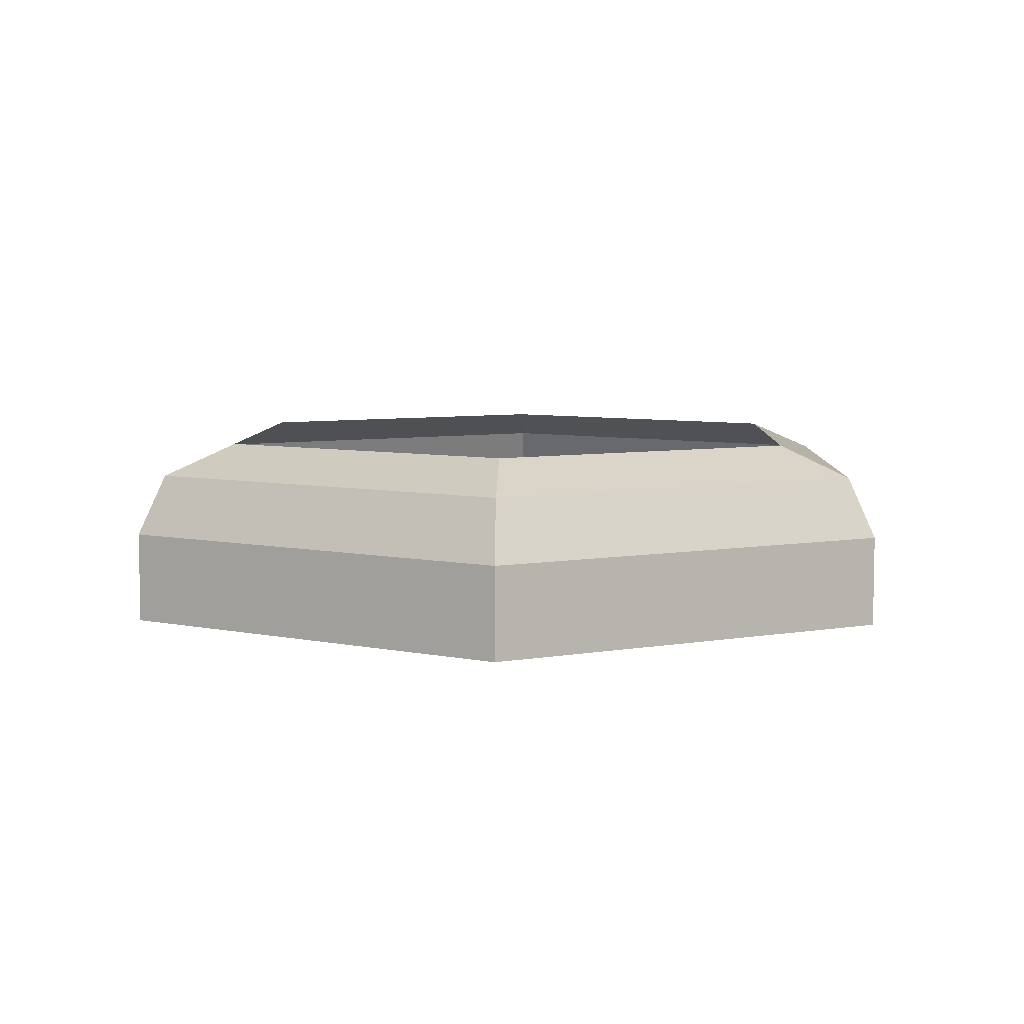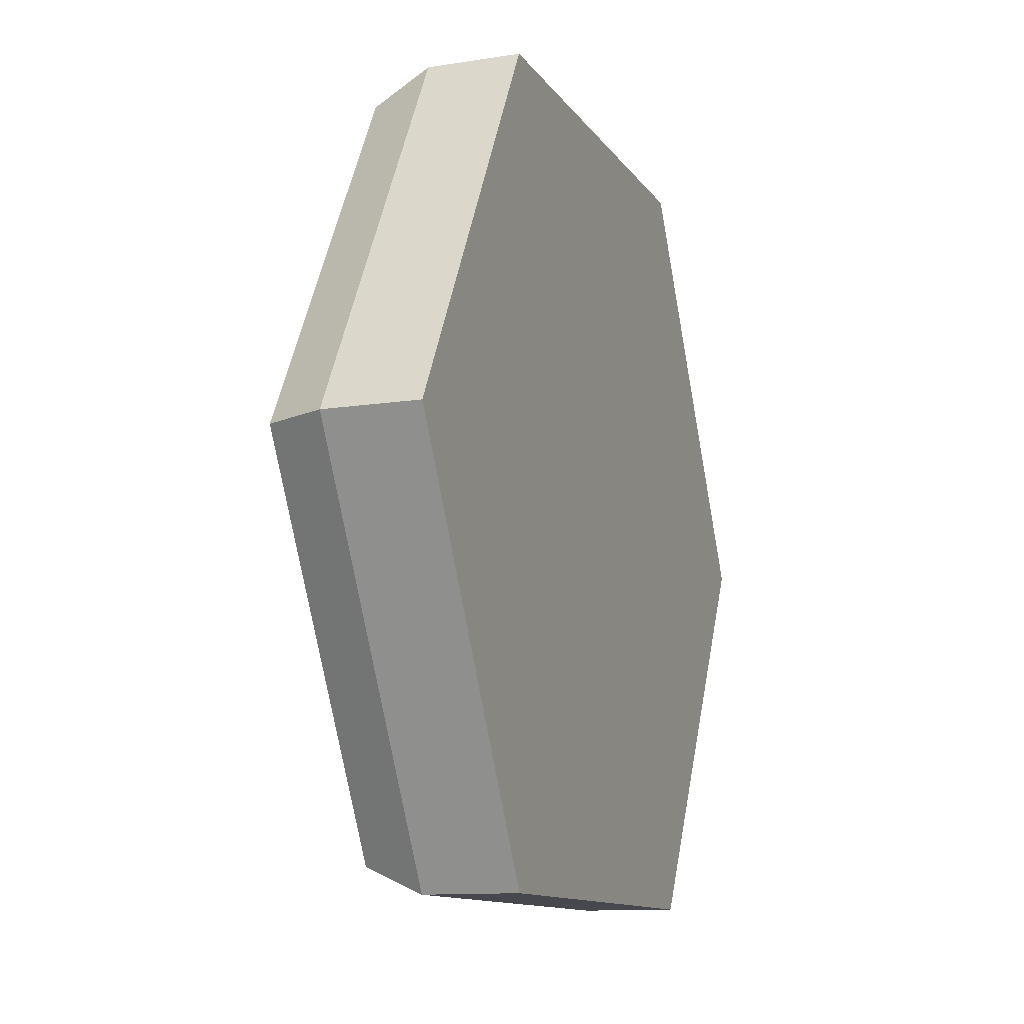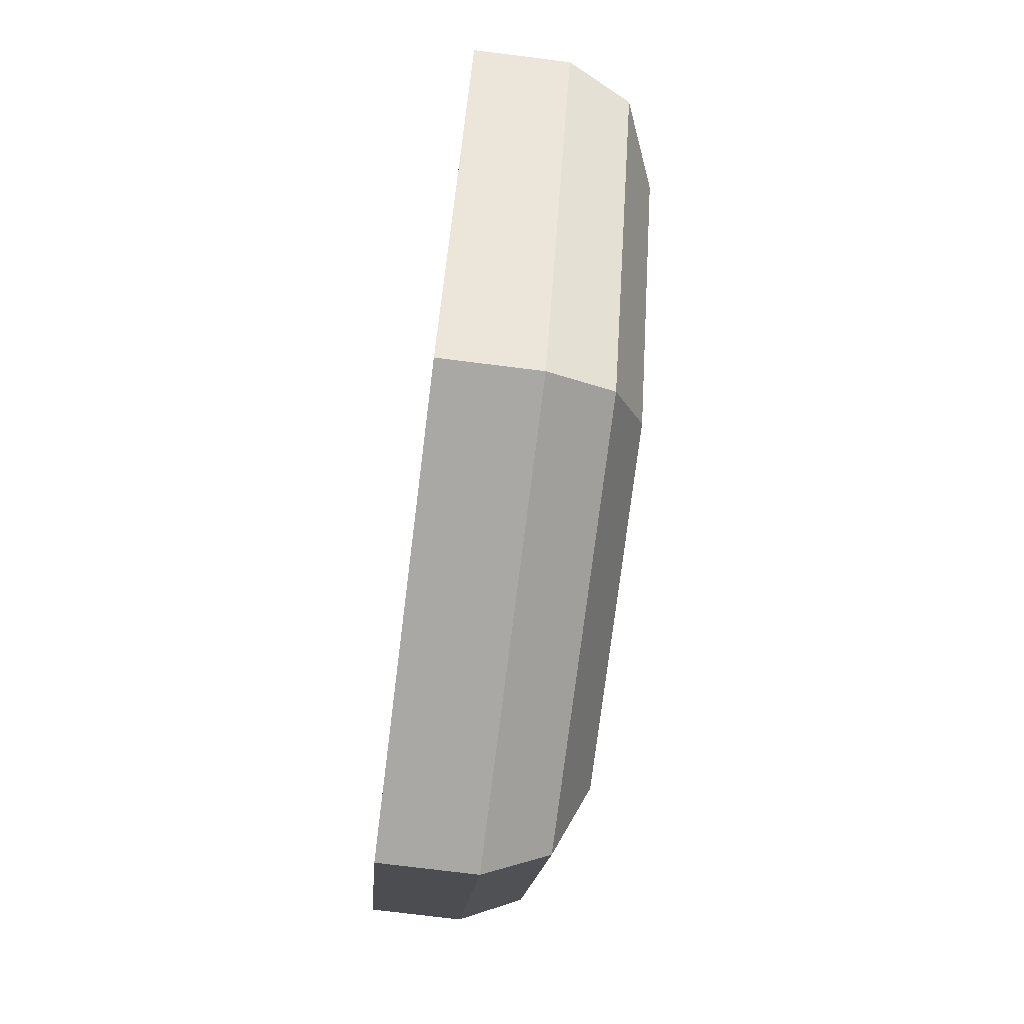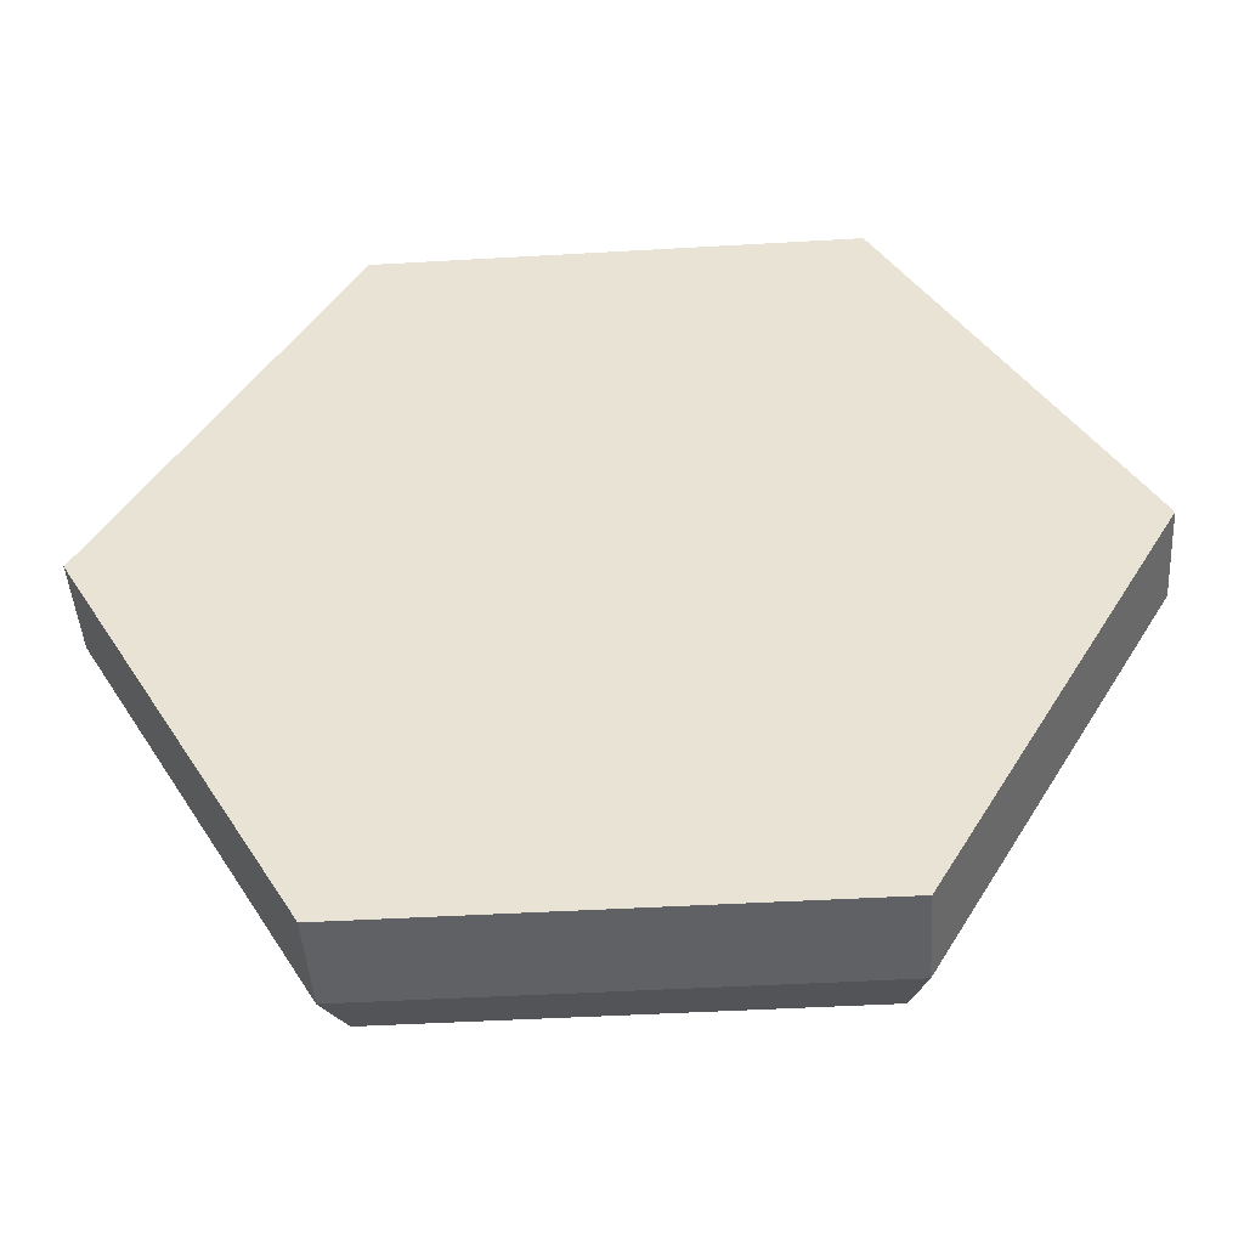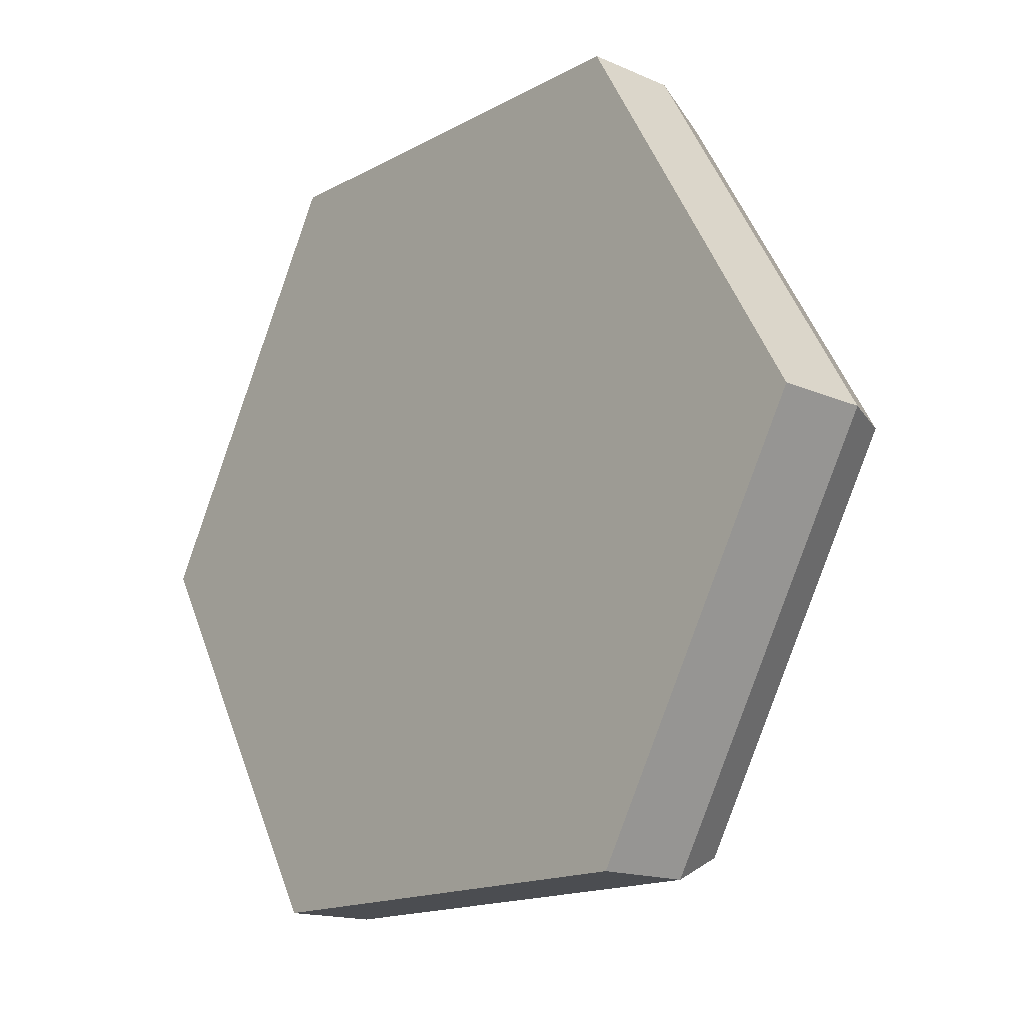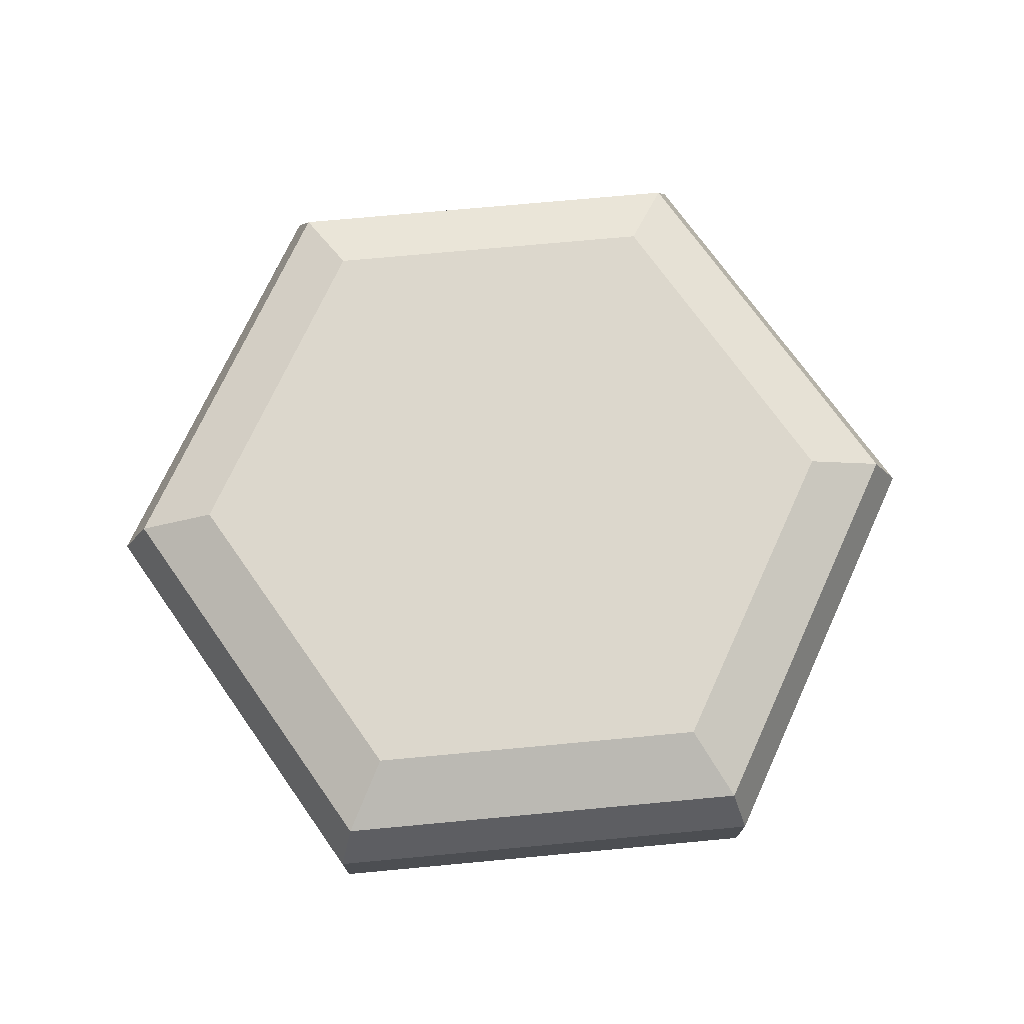
<metadata>
{"format":"obj","ext":"obj","renderer":"f3d","projection":"perspective","resolution":1024,"background":"white","views":[{"elev":6.5,"azim":-27.9,"up":"+Y"},{"elev":-11.7,"azim":-69.2,"up":"+Z"},{"elev":-75.1,"azim":82.9,"up":"+Z"},{"elev":-46.2,"azim":3.8,"up":"+Z"},{"elev":-16.0,"azim":48.1,"up":"+Z"},{"elev":72.9,"azim":54.7,"up":"+Y"}]}
</metadata>
<code>
o Rook.001
v 0.2239 -0 -0.3879
v -0.2239 -0 -0.3879
v 0.2239 0.09207 -0.3879
v -0.2239 0.09207 -0.3879
v 0.2088 0.1533 -0.3616
v -0.2088 0.1533 -0.3616
v 0.1696 0.1843 -0.2937
v -0.1696 0.1843 -0.2937
v -0.4479 -0 0
v 0.4479 0 -0
v 0.2239 0 0.3879
v -0.2239 0 0.3879
v -0.4479 0.09207 -0
v 0.4479 0.09207 -0
v 0.2239 0.09207 0.3879
v -0.2239 0.09207 0.3879
v -0.4176 0.1533 -0
v 0.4176 0.1533 -0
v 0.2088 0.1533 0.3616
v -0.2088 0.1533 0.3616
v 0.3391 0.1843 -0
v 0.1696 0.1843 0.2937
v -0.1696 0.1843 0.2937
v -0.3391 0.1843 -0
v 0 0 0
f 2 9 13 4
f 1 2 4 3
f 10 1 3 14
f 4 13 17 6
f 3 4 6 5
f 14 3 5 18
f 18 5 7 21
f 5 6 8 7
f 6 17 24 8
f 9 2 25
f 2 1 25
f 10 25 1
f 12 16 13 9
f 11 15 16 12
f 10 14 15 11
f 16 20 17 13
f 15 19 20 16
f 14 18 19 15
f 18 21 22 19
f 19 22 23 20
f 20 23 24 17
f 9 25 12
f 12 25 11
f 10 11 25

</code>
